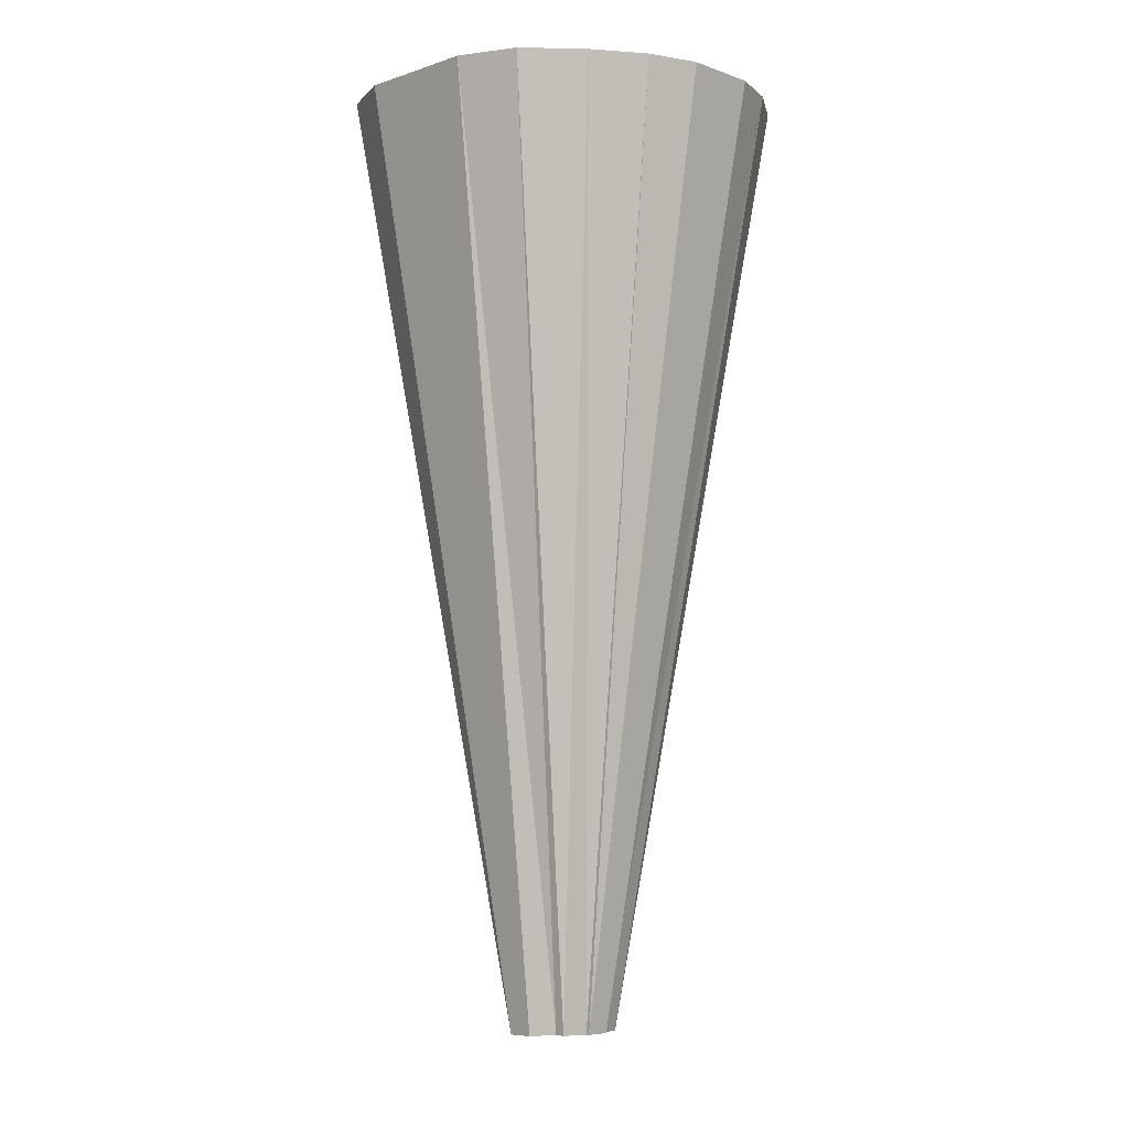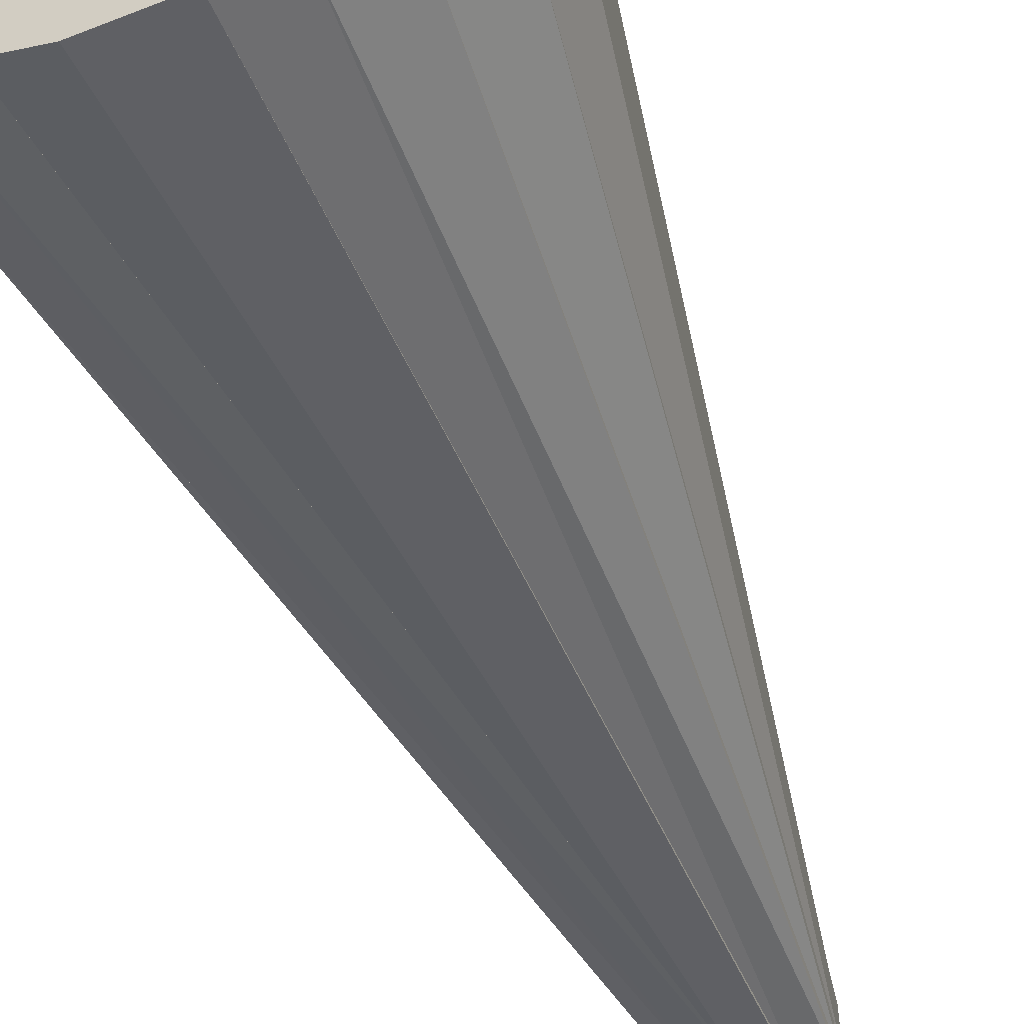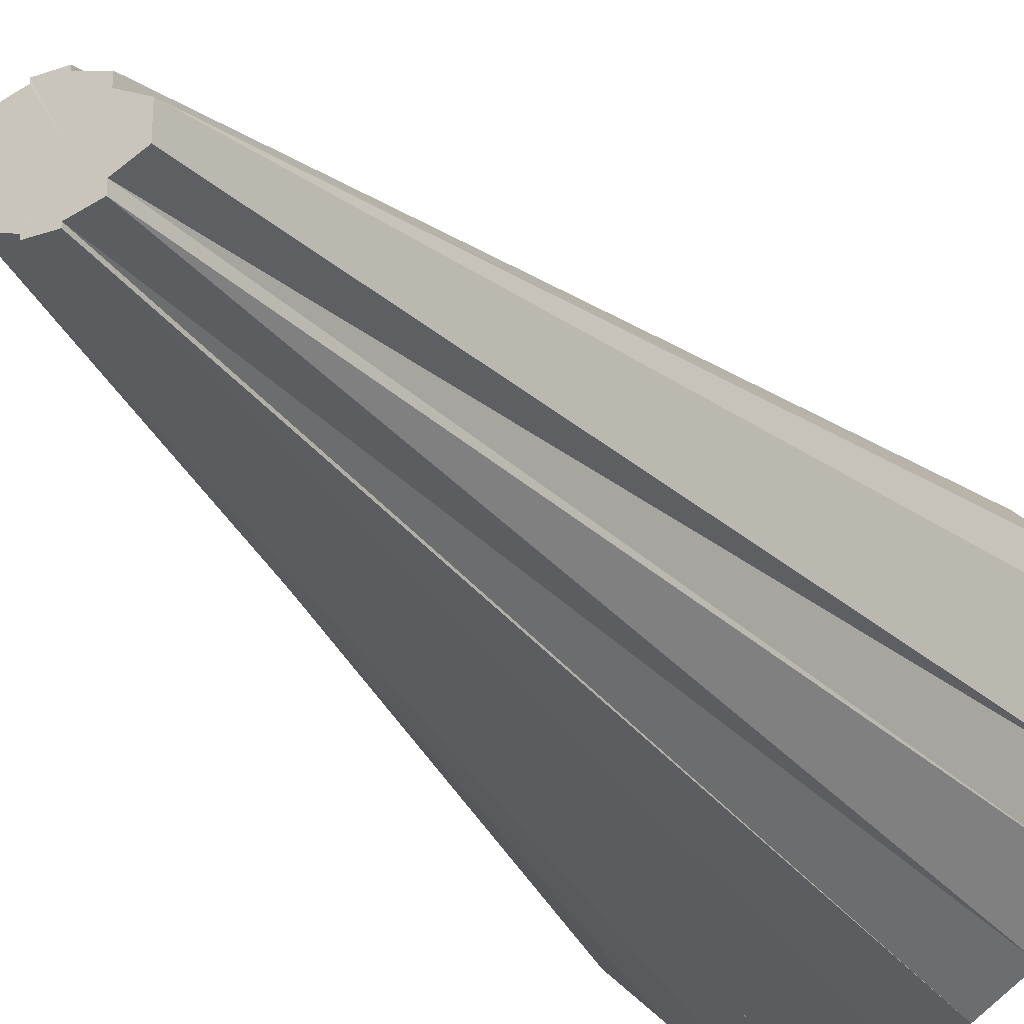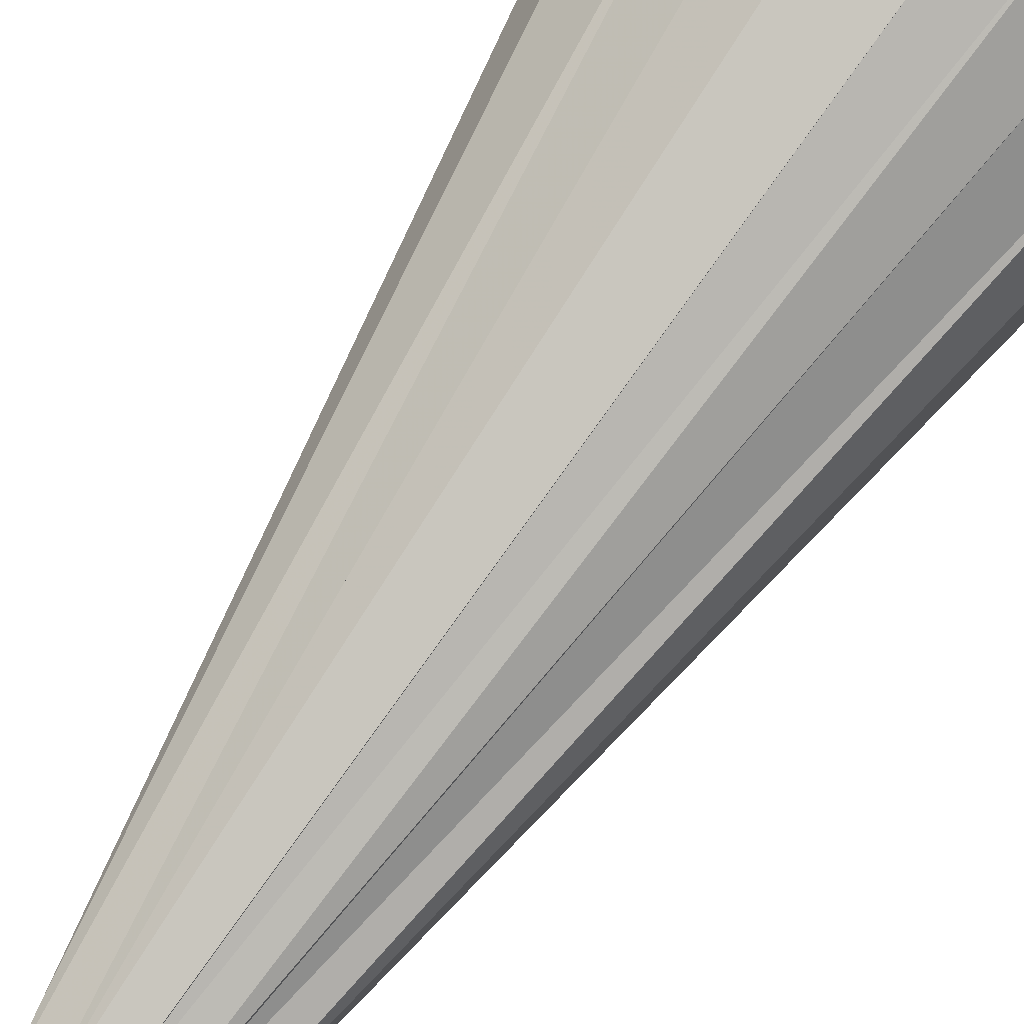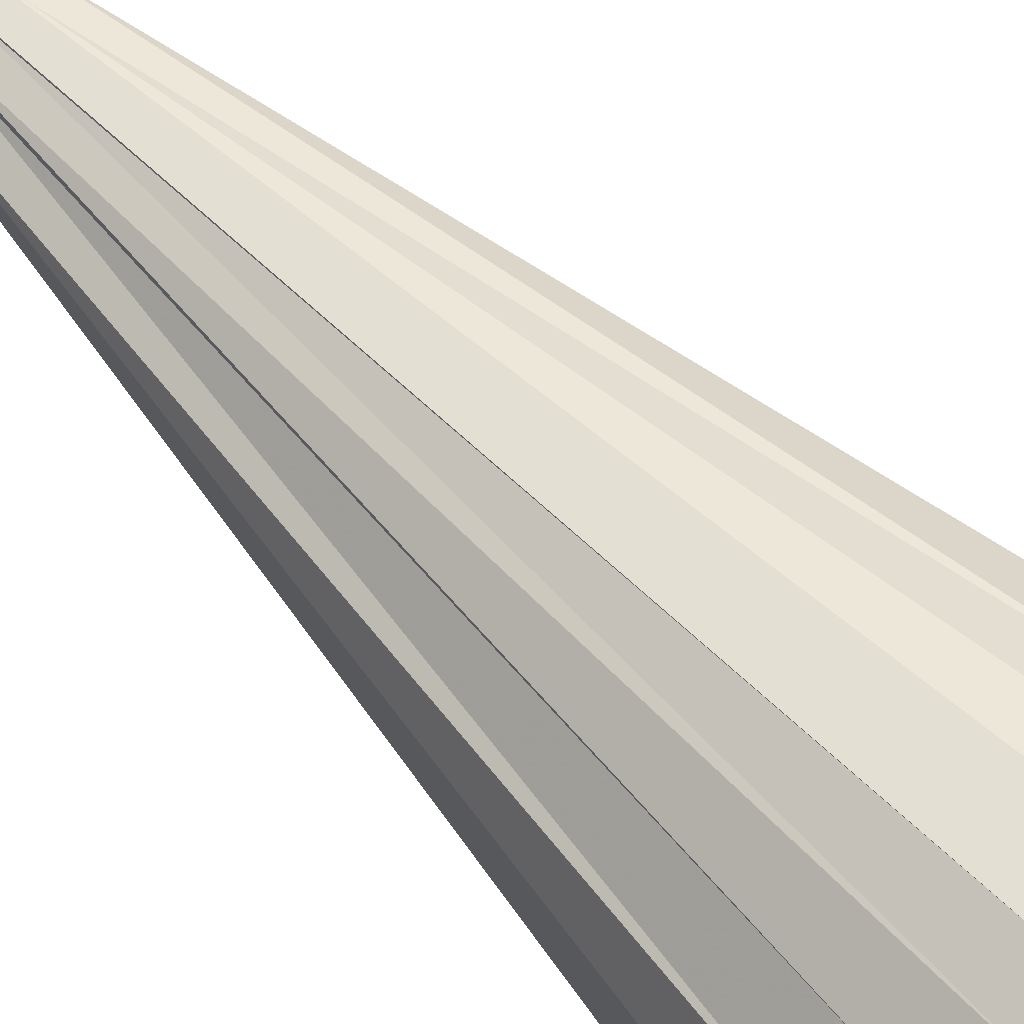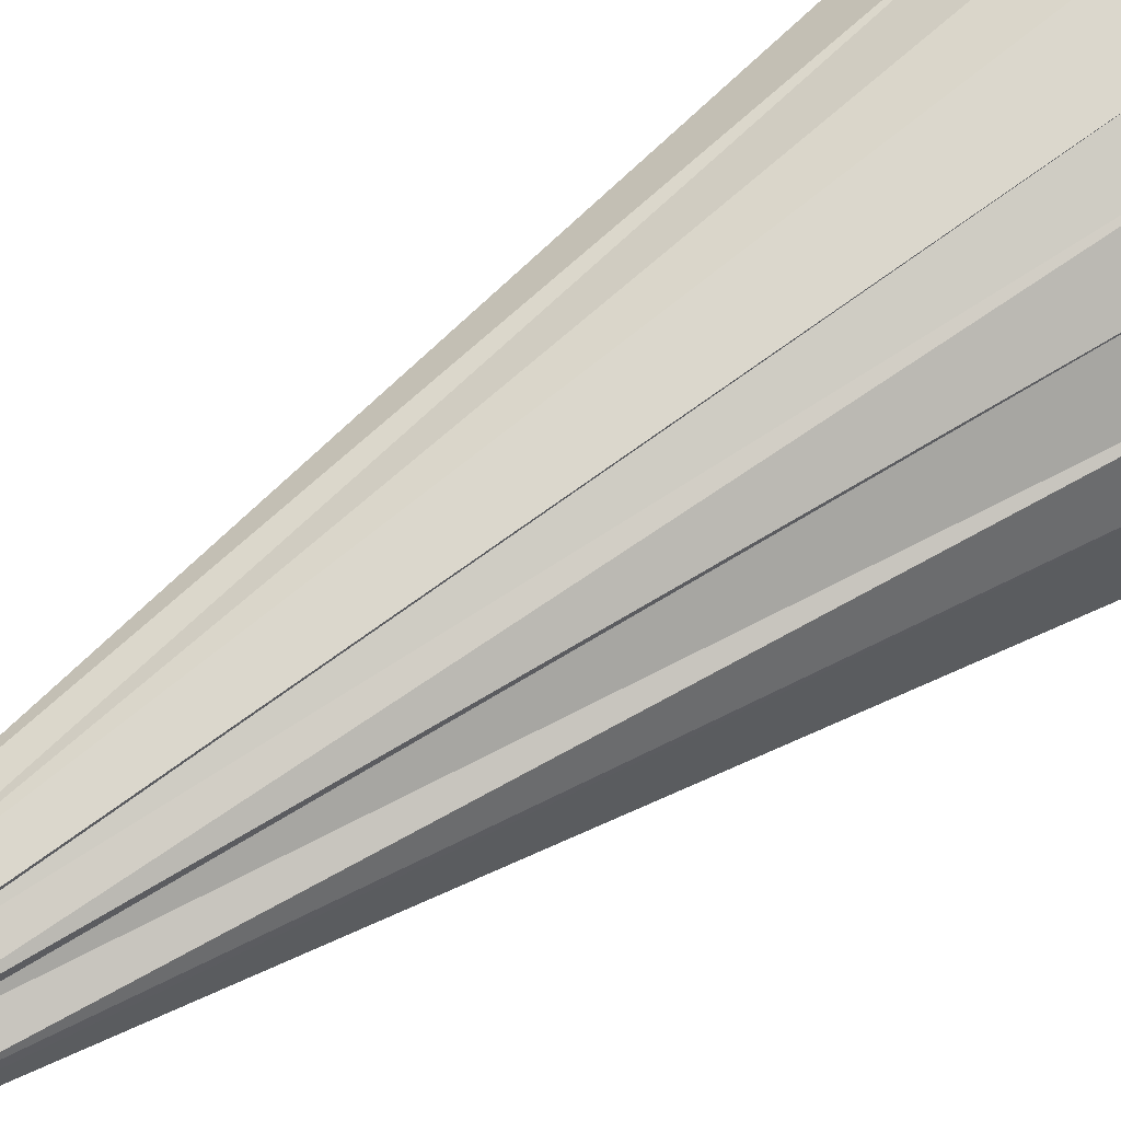
<metadata>
{"format":"obj","ext":"obj","renderer":"f3d","projection":"perspective","resolution":1024,"background":"white","views":[{"elev":-6.5,"azim":134.1,"up":"+Y"},{"elev":-55.4,"azim":-157.4,"up":"+Z"},{"elev":-25.1,"azim":28.7,"up":"+Z"},{"elev":78.7,"azim":35.1,"up":"+Z"},{"elev":67.7,"azim":134.7,"up":"+Z"},{"elev":63.3,"azim":54.8,"up":"+Z"}]}
</metadata>
<code>
o 24479
v 2208 1874 15.04
v 2208 1874 15.07
v 2208 1874 15.04
v 2208 1874 15.09
v 2208 1874 15.05
v 2208 1874 15.02
v 2208 1874 15.04
v 2208 1874 15.11
v 2208 1874 15.05
v 2208 1874 14.99
v 2208 1874 15.03
v 2208 1874 14.97
v 2208 1874 15.03
v 2208 1874 14.96
v 2208 1874 15.02
v 2208 1874 14.96
v 2208 1874 15.02
v 2208 1874 14.95
v 2208 1874 14.95
v 2208 1874 15.02
v 2208 1874 14.95
v 2208 1874 15.02
v 2208 1874 15.04
v 2208 1874 15.02
v 2208 1874 15.02
v 2208 1874 15.05
v 2208 1874 15.05
v 2208 1874 15.05
v 2208 1874 15.04
v 2208 1874 15.04
v 2208 1874 15.03
v 2208 1874 15.03
v 2208 1874 15.02
v 2208 1874 15.04
v 2208 1874 15.03
v 2208 1874 15.03
v 2208 1874 15.06
v 2208 1874 15.06
v 2208 1874 15.05
v 2208 1874 15.05
v 2208 1874 15.06
v 2208 1874 15.06
v 2208 1874 15.13
v 2208 1874 15.13
v 2208 1874 15.12
v 2208 1874 15.13
v 2208 1874 15.06
v 2208 1874 15.11
v 2208 1874 15.06
v 2208 1874 15.09
v 2208 1874 15.05
v 2208 1874 15.07
v 2208 1874 15.05
v 2208 1874 15.04
v 2208 1874 15.05
v 2208 1874 15.07
v 2208 1874 15.04
v 2208 1874 15.04
v 2208 1874 15.02
v 2208 1874 15.04
v 2208 1874 15.02
v 2208 1874 14.99
v 2208 1874 14.97
v 2208 1874 15.03
v 2208 1874 14.96
v 2208 1874 15.03
v 2208 1874 15.02
v 2208 1874 14.96
v 2208 1874 14.95
v 2208 1874 15.02
v 2208 1874 15.02
v 2208 1874 15.05
v 2208 1874 15.06
v 2208 1874 15.12
v 2208 1874 15.12
v 2208 1874 15.13
v 2208 1874 15.06
v 2208 1874 15.07
v 2208 1874 15.05
v 2208 1874 15.04
v 2208 1874 15.09
v 2208 1874 15.05
v 2208 1874 15.11
v 2208 1874 15.05
v 2208 1874 15.04
v 2208 1874 15.04
v 2208 1874 15.02
v 2208 1874 15.03
v 2208 1874 14.99
v 2208 1874 15.03
v 2208 1874 14.97
v 2208 1874 15.02
v 2208 1874 15.12
v 2208 1874 15.06
v 2208 1874 15.06
v 2208 1874 15.11
v 2208 1874 15.05
v 2208 1874 15.09
v 2208 1874 15.05
v 2208 1874 14.99
v 2208 1874 15.03
v 2208 1874 15.04
v 2208 1874 14.97
v 2208 1874 15.03
v 2208 1874 15.04
v 2208 1874 15.04
v 2208 1874 15.07
v 2208 1874 15.09
v 2208 1874 15.02
v 2208 1874 15.11
v 2208 1874 14.99
v 2208 1874 15.12
v 2208 1874 14.97
v 2208 1874 15.13
v 2208 1874 14.96
v 2208 1874 15.13
v 2208 1874 14.95
v 2208 1874 15.12
v 2208 1874 14.95
v 2208 1874 15.11
v 2208 1874 14.96
v 2208 1874 15.09
v 2208 1874 14.97
v 2208 1874 15.07
v 2208 1874 14.99
v 2208 1874 15.04
v 2208 1874 15.02
f 1 2 3
f 2 4 5
f 6 1 7
f 4 8 9
f 10 6 11
f 12 10 13
f 14 12 15
f 16 15 17
f 18 14 17
f 19 18 20
f 21 17 22
f 22 17 23
f 24 25 23
f 26 27 23
f 28 26 23
f 29 28 23
f 30 29 23
f 31 30 23
f 32 31 23
f 33 32 23
f 34 35 23
f 35 36 23
f 37 38 23
f 38 39 23
f 39 40 23
f 41 42 23
f 43 42 41
f 44 45 42
f 46 44 47
f 45 48 49
f 48 50 51
f 50 52 53
f 52 54 55
f 56 55 53
f 53 55 23
f 55 57 23
f 58 57 55
f 54 59 57
f 57 60 23
f 61 60 57
f 59 62 60
f 62 63 64
f 63 65 66
f 66 67 23
f 68 67 66
f 65 69 67
f 69 70 71
f 72 73 23
f 74 73 72
f 8 75 72
f 75 76 73
f 76 77 73
f 78 79 80
f 81 82 79
f 83 84 82
f 85 80 86
f 87 86 88
f 89 88 90
f 91 90 92
f 93 94 95
f 96 97 94
f 98 99 97
f 100 101 102
f 103 104 101
f 105 106 107
f 107 106 108
f 109 106 105
f 108 106 110
f 111 106 109
f 110 106 112
f 113 106 111
f 112 106 114
f 115 106 113
f 114 106 116
f 117 106 115
f 116 106 118
f 119 106 117
f 118 106 120
f 121 106 119
f 120 106 122
f 123 106 121
f 122 106 124
f 125 106 123
f 124 106 126
f 127 106 125
f 126 106 127

</code>
